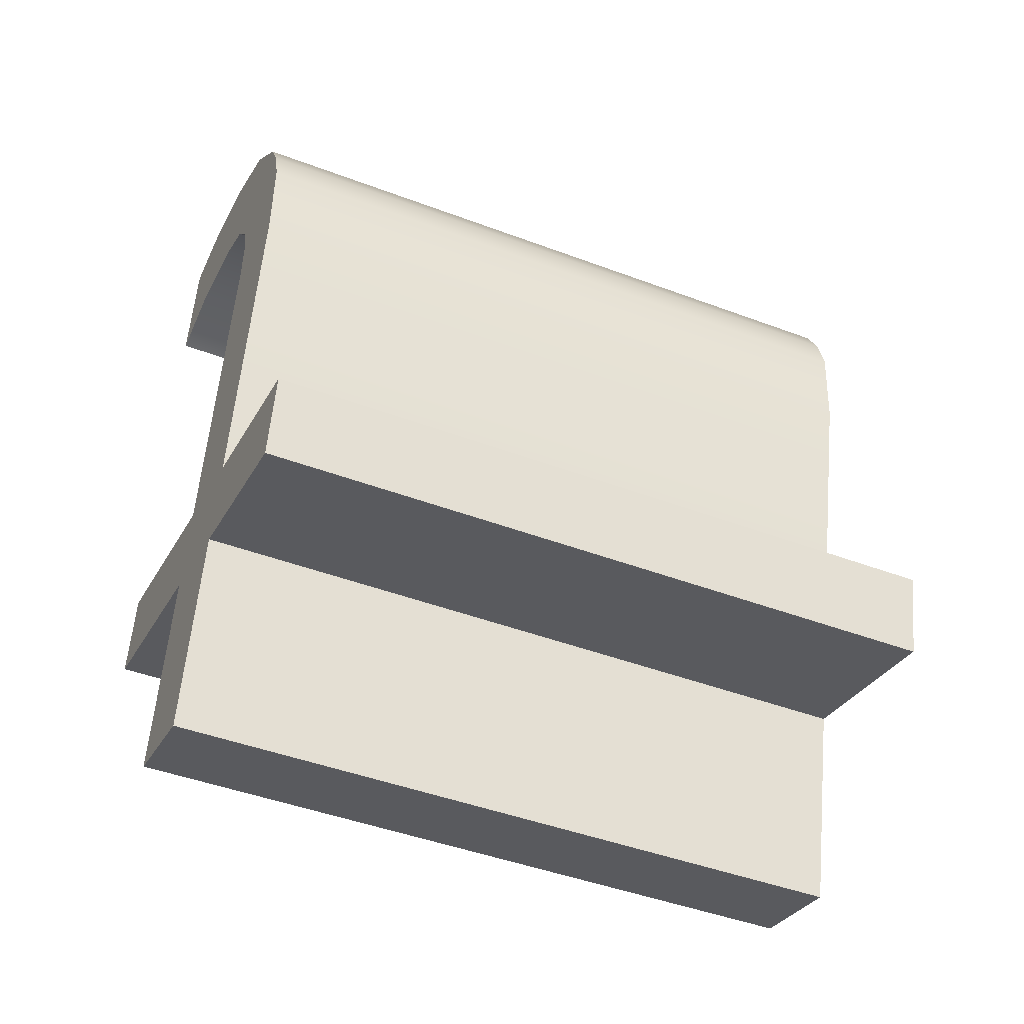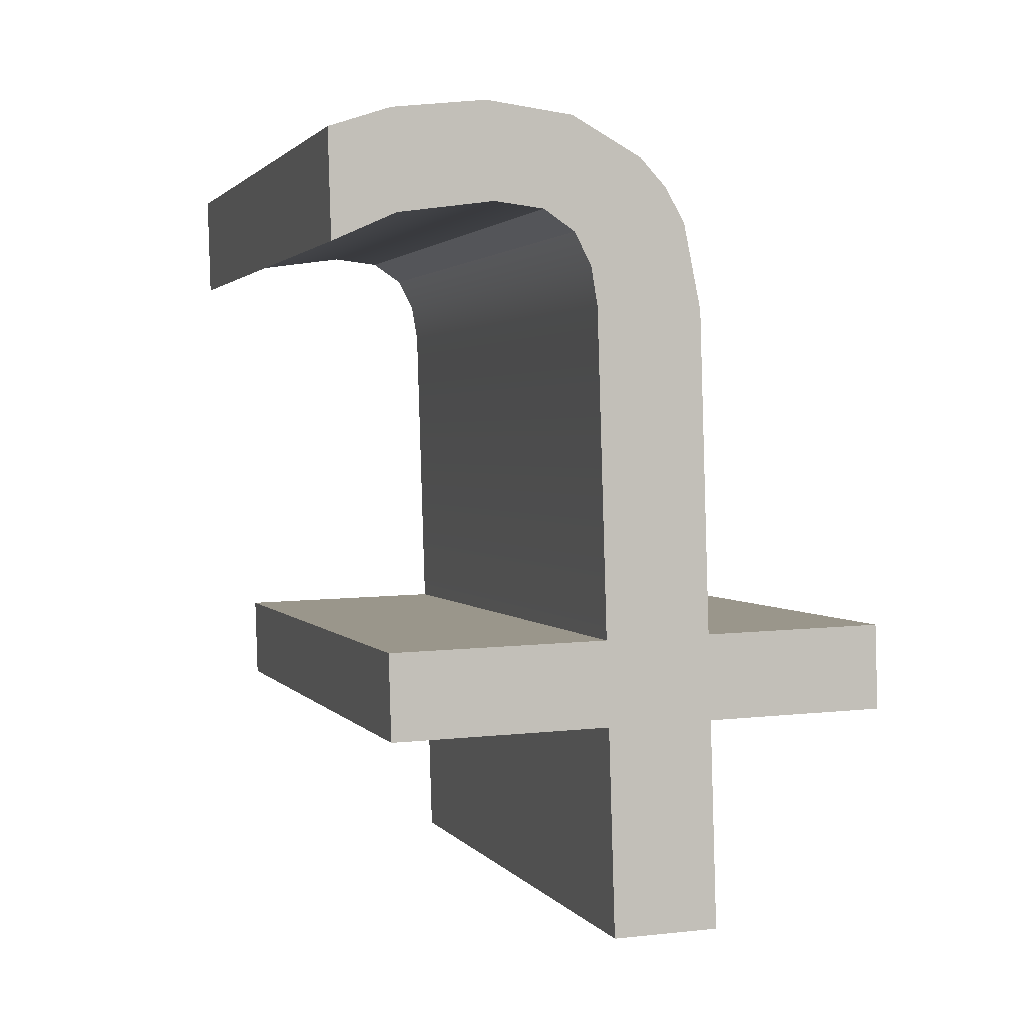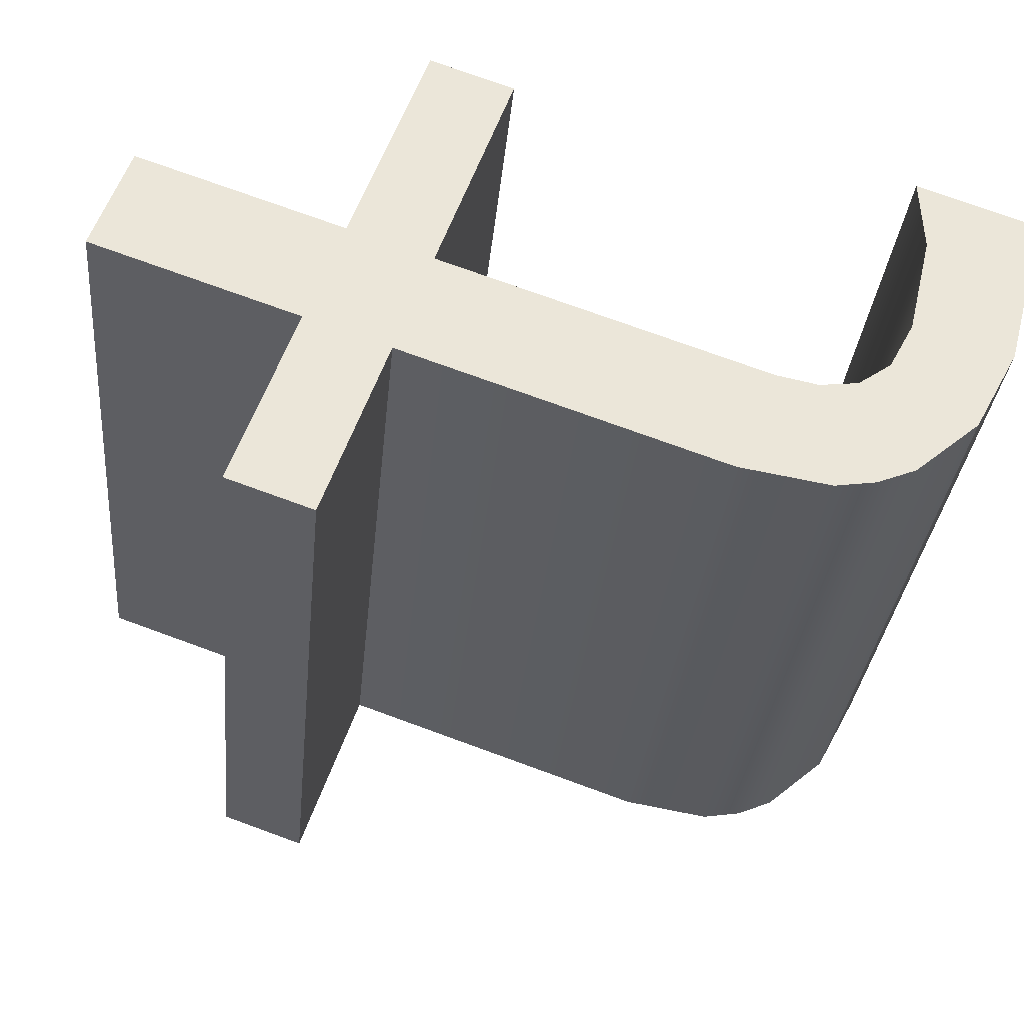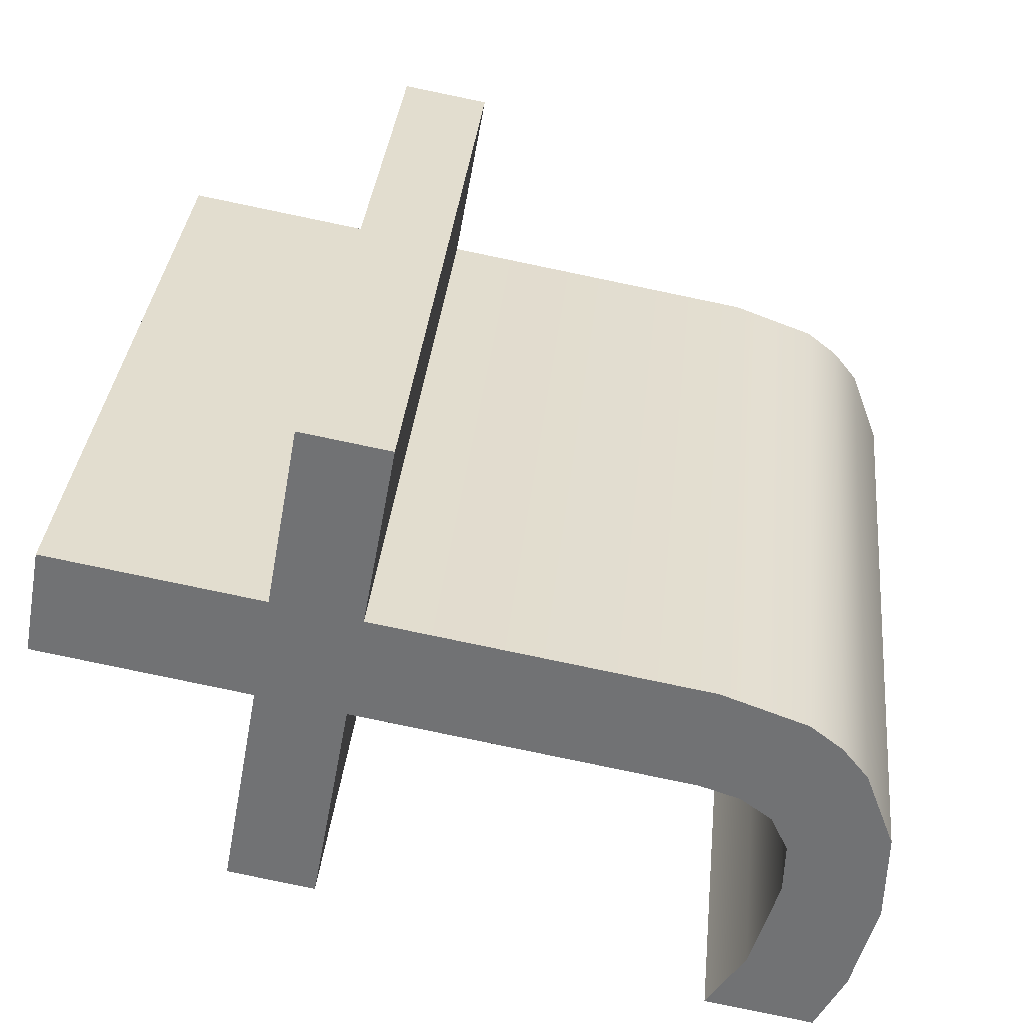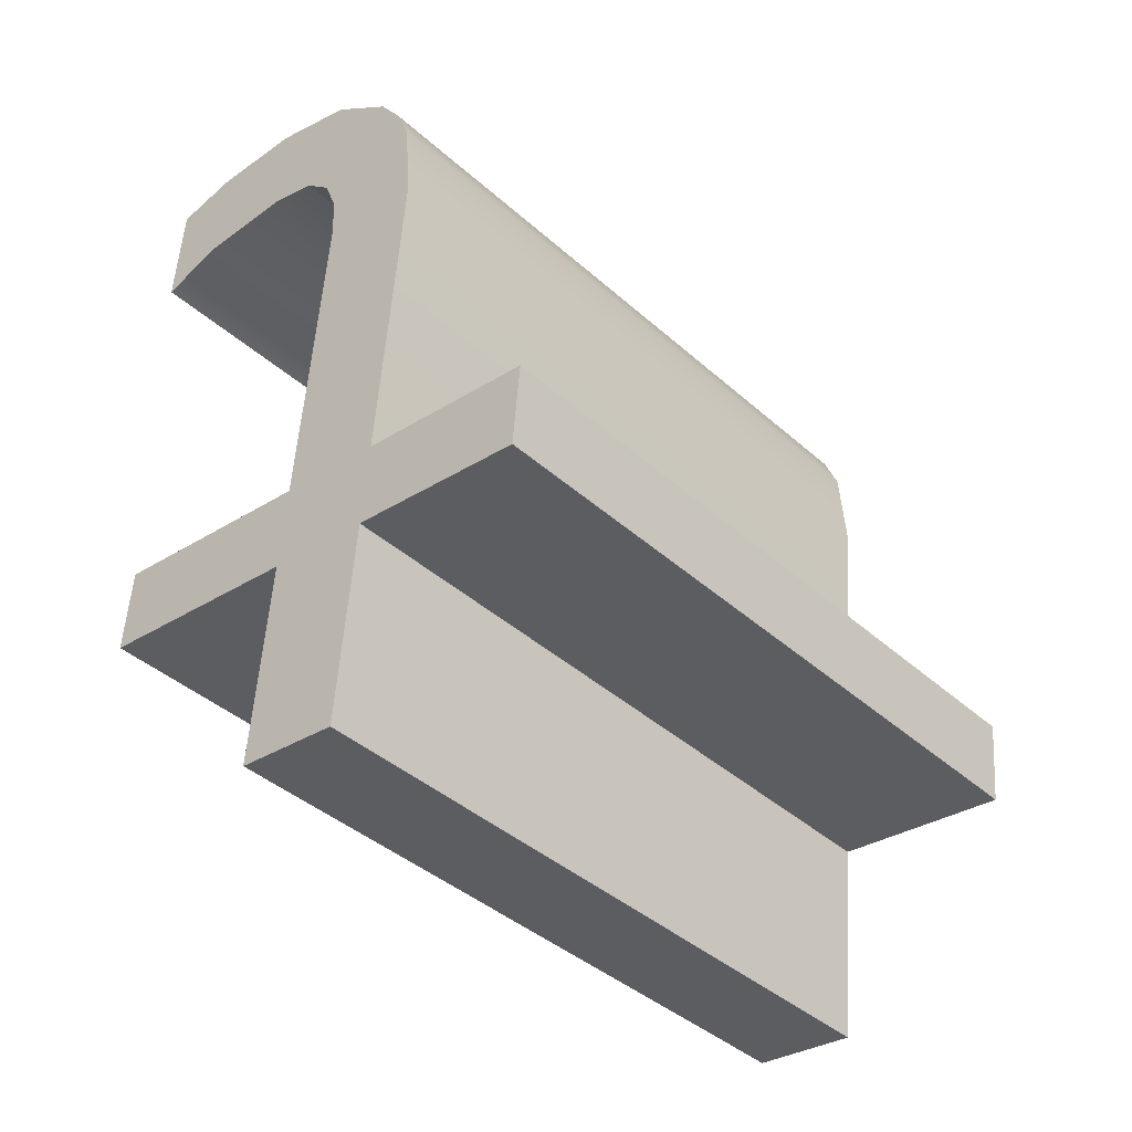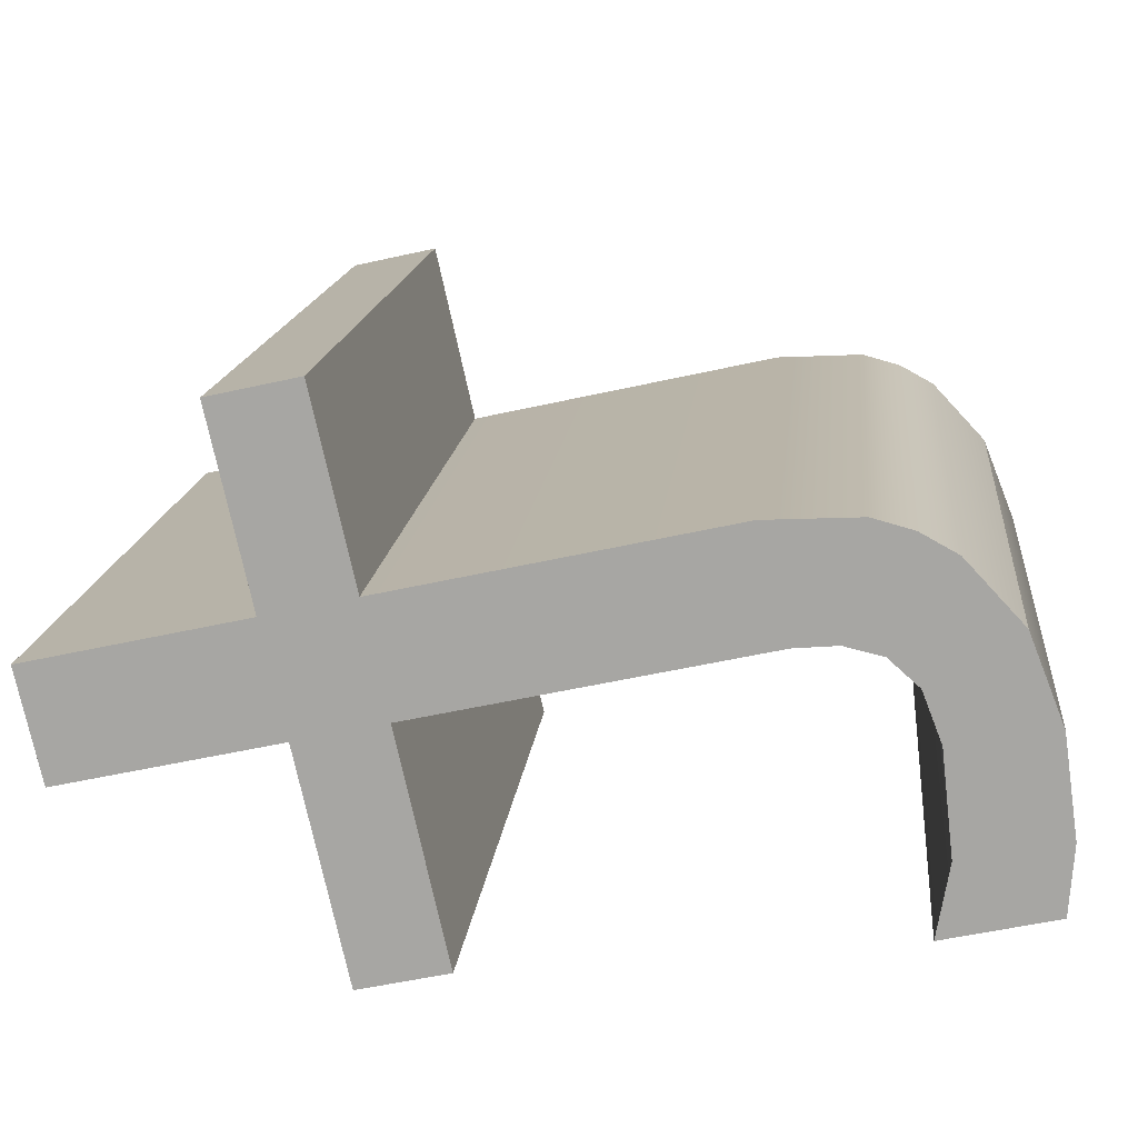
<metadata>
{"format":"obj","ext":"obj","renderer":"f3d","projection":"perspective","resolution":1024,"background":"white","views":[{"elev":-29.7,"azim":-113.4,"up":"+Z"},{"elev":7.7,"azim":163.1,"up":"+Z"},{"elev":57.0,"azim":-70.7,"up":"+Y"},{"elev":-55.2,"azim":-100.2,"up":"+Y"},{"elev":-31.6,"azim":-137.9,"up":"+Z"},{"elev":-76.5,"azim":-77.4,"up":"+Y"}]}
</metadata>
<code>
o #ID2138
v 0.2631 0.0205 0.2276
v 0.2591 0.02035 0.2291
v 0.2591 0.0205 0.2276
v 0.2631 0.02035 0.2291
v 0.2591 0.02088 0.2238
v 0.2572 0.0205 0.2276
v 0.2572 0.02088 0.2238
v 0.2572 0.02035 0.2291
v 0.2572 0.01978 0.2348
v 0.2575 0.01962 0.2364
v 0.2578 0.01956 0.237
v 0.2583 0.01951 0.2375
v 0.2591 0.01977 0.2349
v 0.2595 0.01944 0.2382
v 0.2592 0.0197 0.2356
v 0.2595 0.01964 0.2362
v 0.2611 0.01941 0.2385
v 0.2601 0.0196 0.2366
v 0.261 0.01958 0.2367
v 0.2627 0.0196 0.2366
v 0.2627 0.01943 0.2383
v 0.2638 0.01965 0.2361
v 0.2638 0.01946 0.238
v 0.2539 0.02035 0.2291
v 0.2539 0.0205 0.2276
v 0.2638 0.0321 0.2393
v 0.2627 0.01943 0.2383
v 0.2638 0.01946 0.238
v 0.2627 0.03207 0.2396
v 0.2611 0.01941 0.2385
v 0.2611 0.03205 0.2397
v 0.2595 0.01944 0.2382
v 0.2595 0.03207 0.2395
v 0.2595 0.03207 0.2395
v 0.2583 0.01951 0.2375
v 0.2595 0.01944 0.2382
v 0.2583 0.03215 0.2388
v 0.2578 0.0322 0.2382
v 0.2578 0.01956 0.237
v 0.2575 0.01962 0.2364
v 0.2575 0.03226 0.2376
v 0.2572 0.03241 0.2361
v 0.2572 0.01978 0.2348
v 0.2572 0.03299 0.2304
v 0.2572 0.02035 0.2291
v 0.2572 0.03299 0.2304
v 0.2539 0.02035 0.2291
v 0.2572 0.02035 0.2291
v 0.2539 0.03299 0.2304
v 0.2539 0.03314 0.2288
v 0.2539 0.02035 0.2291
v 0.2539 0.03299 0.2304
v 0.2539 0.0205 0.2276
v 0.2539 0.03314 0.2288
v 0.2572 0.0205 0.2276
v 0.2539 0.0205 0.2276
v 0.2572 0.03314 0.2288
v 0.2572 0.03352 0.2251
v 0.2572 0.0205 0.2276
v 0.2572 0.03314 0.2288
v 0.2572 0.02088 0.2238
v 0.2572 0.03352 0.2251
v 0.2591 0.02088 0.2238
v 0.2572 0.02088 0.2238
v 0.2591 0.03352 0.2251
v 0.2591 0.02088 0.2238
v 0.2591 0.03314 0.2288
v 0.2591 0.0205 0.2276
v 0.2591 0.03352 0.2251
v 0.2591 0.03314 0.2288
v 0.2631 0.0205 0.2276
v 0.2591 0.0205 0.2276
v 0.2631 0.03314 0.2288
v 0.2631 0.0205 0.2276
v 0.2631 0.03299 0.2304
v 0.2631 0.02035 0.2291
v 0.2631 0.03314 0.2288
v 0.2631 0.03299 0.2304
v 0.2591 0.02035 0.2291
v 0.2631 0.02035 0.2291
v 0.2591 0.03299 0.2304
v 0.2591 0.02035 0.2291
v 0.2591 0.03241 0.2362
v 0.2591 0.01977 0.2349
v 0.2591 0.03299 0.2304
v 0.2592 0.03233 0.2369
v 0.2592 0.0197 0.2356
v 0.2595 0.03228 0.2375
v 0.2595 0.01964 0.2362
v 0.2595 0.03228 0.2375
v 0.2601 0.0196 0.2366
v 0.2595 0.01964 0.2362
v 0.2601 0.03224 0.2379
v 0.2601 0.03224 0.2379
v 0.261 0.01958 0.2367
v 0.2601 0.0196 0.2366
v 0.261 0.03222 0.238
v 0.2627 0.0196 0.2366
v 0.2627 0.03224 0.2378
v 0.2638 0.03229 0.2373
v 0.2638 0.01965 0.2361
v 0.2638 0.01965 0.2361
v 0.2638 0.0321 0.2393
v 0.2638 0.01946 0.238
v 0.2638 0.03229 0.2373
v 0.2595 0.03207 0.2395
v 0.2591 0.03241 0.2362
v 0.2583 0.03215 0.2388
v 0.2592 0.03233 0.2369
v 0.2595 0.03228 0.2375
v 0.2611 0.03205 0.2397
v 0.2601 0.03224 0.2379
v 0.261 0.03222 0.238
v 0.2627 0.03224 0.2378
v 0.2627 0.03207 0.2396
v 0.2638 0.03229 0.2373
v 0.2638 0.0321 0.2393
v 0.2631 0.03299 0.2304
v 0.2591 0.03314 0.2288
v 0.2591 0.03299 0.2304
v 0.2631 0.03314 0.2288
v 0.2575 0.03226 0.2376
v 0.2572 0.03299 0.2304
v 0.2572 0.03241 0.2361
v 0.2572 0.03314 0.2288
v 0.2572 0.03352 0.2251
v 0.2591 0.03352 0.2251
v 0.2578 0.0322 0.2382
v 0.2539 0.03314 0.2288
v 0.2539 0.03299 0.2304
f 1 2 3
f 3 2 1
f 2 1 4
f 4 1 2
f 5 6 7
f 7 6 5
f 6 5 8
f 8 5 6
f 8 5 9
f 9 5 8
f 9 5 10
f 10 5 9
f 10 5 11
f 11 5 10
f 11 5 12
f 12 5 11
f 12 5 13
f 13 5 12
f 12 13 14
f 14 13 12
f 13 5 3
f 3 5 13
f 13 3 2
f 2 3 13
f 14 13 15
f 15 13 14
f 14 15 16
f 16 15 14
f 14 16 17
f 17 16 14
f 17 16 18
f 18 16 17
f 17 18 19
f 19 18 17
f 17 19 20
f 20 19 17
f 17 20 21
f 21 20 17
f 21 20 22
f 22 20 21
f 21 22 23
f 23 22 21
f 6 24 25
f 25 24 6
f 24 6 8
f 8 6 24
f 26 27 28
f 28 27 26
f 27 26 29
f 29 26 27
f 29 30 27
f 27 30 29
f 30 29 31
f 31 29 30
f 31 32 30
f 30 32 31
f 32 31 33
f 33 31 32
f 34 35 36
f 36 35 34
f 35 34 37
f 37 34 35
f 38 35 37
f 37 35 38
f 35 38 39
f 39 38 35
f 38 40 39
f 39 40 38
f 40 38 41
f 41 38 40
f 42 40 41
f 41 40 42
f 40 42 43
f 43 42 40
f 44 43 42
f 42 43 44
f 43 44 45
f 45 44 43
f 46 47 48
f 48 47 46
f 47 46 49
f 49 46 47
f 50 51 52
f 52 51 50
f 51 50 53
f 53 50 51
f 54 55 56
f 56 55 54
f 55 54 57
f 57 54 55
f 58 59 60
f 60 59 58
f 59 58 61
f 61 58 59
f 62 63 64
f 64 63 62
f 63 62 65
f 65 62 63
f 66 67 68
f 68 67 66
f 67 66 69
f 69 66 67
f 70 71 72
f 72 71 70
f 71 70 73
f 73 70 71
f 74 75 76
f 76 75 74
f 75 74 77
f 77 74 75
f 78 79 80
f 80 79 78
f 79 78 81
f 81 78 79
f 82 83 84
f 84 83 82
f 83 82 85
f 85 82 83
f 84 86 87
f 87 86 84
f 86 84 83
f 83 84 86
f 87 88 89
f 89 88 87
f 88 87 86
f 86 87 88
f 90 91 92
f 92 91 90
f 91 90 93
f 93 90 91
f 94 95 96
f 96 95 94
f 95 94 97
f 97 94 95
f 97 98 95
f 95 98 97
f 98 97 99
f 99 97 98
f 98 100 101
f 101 100 98
f 100 98 99
f 99 98 100
f 102 103 104
f 104 103 102
f 103 102 105
f 105 102 103
f 106 107 108
f 108 107 106
f 107 106 109
f 109 106 107
f 109 106 110
f 110 106 109
f 110 106 111
f 111 106 110
f 110 111 112
f 112 111 110
f 112 111 113
f 113 111 112
f 113 111 114
f 114 111 113
f 114 111 115
f 115 111 114
f 114 115 116
f 116 115 114
f 116 115 117
f 117 115 116
f 118 119 120
f 120 119 118
f 119 118 121
f 121 118 119
f 122 123 124
f 124 123 122
f 123 122 125
f 125 122 123
f 125 122 126
f 126 122 125
f 126 122 127
f 127 122 126
f 127 122 128
f 128 122 127
f 127 128 108
f 108 128 127
f 127 108 107
f 107 108 127
f 127 107 120
f 120 107 127
f 127 120 119
f 119 120 127
f 123 129 130
f 130 129 123
f 129 123 125
f 125 123 129

</code>
